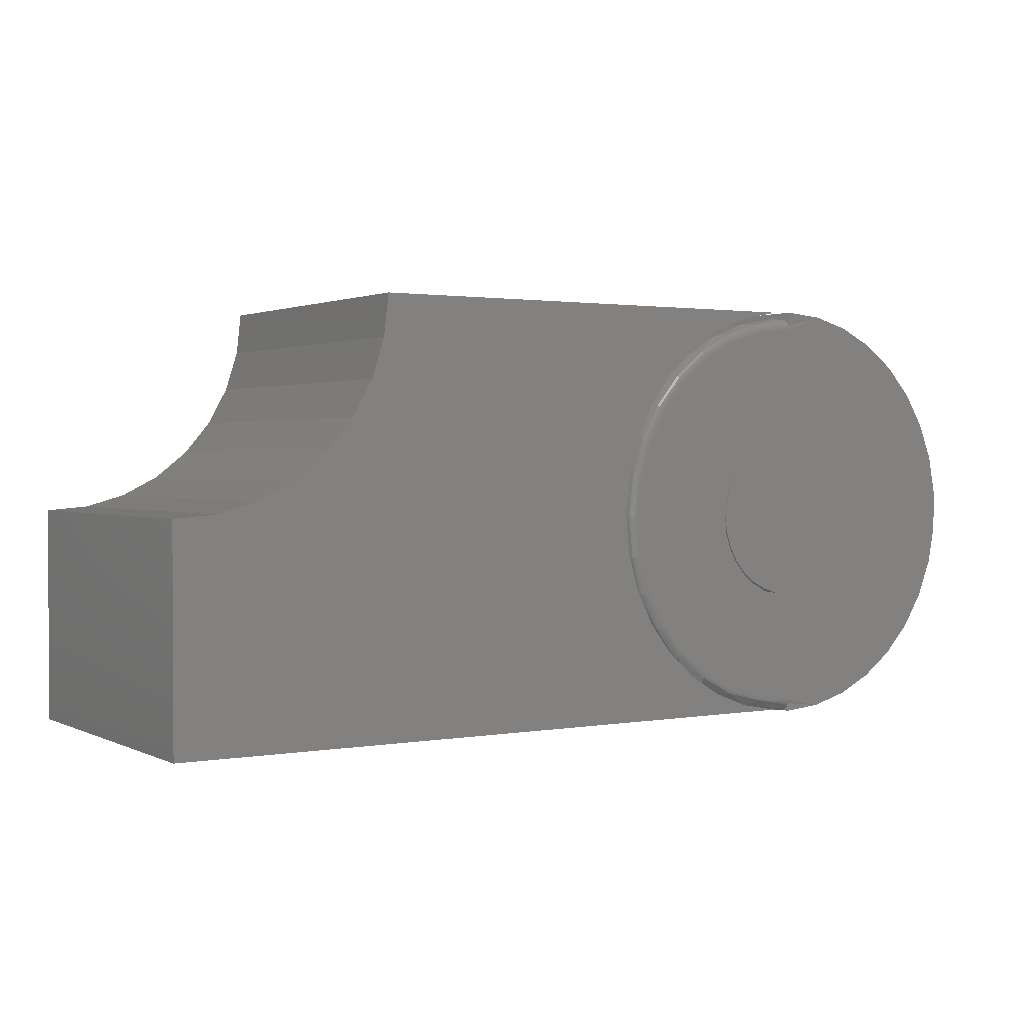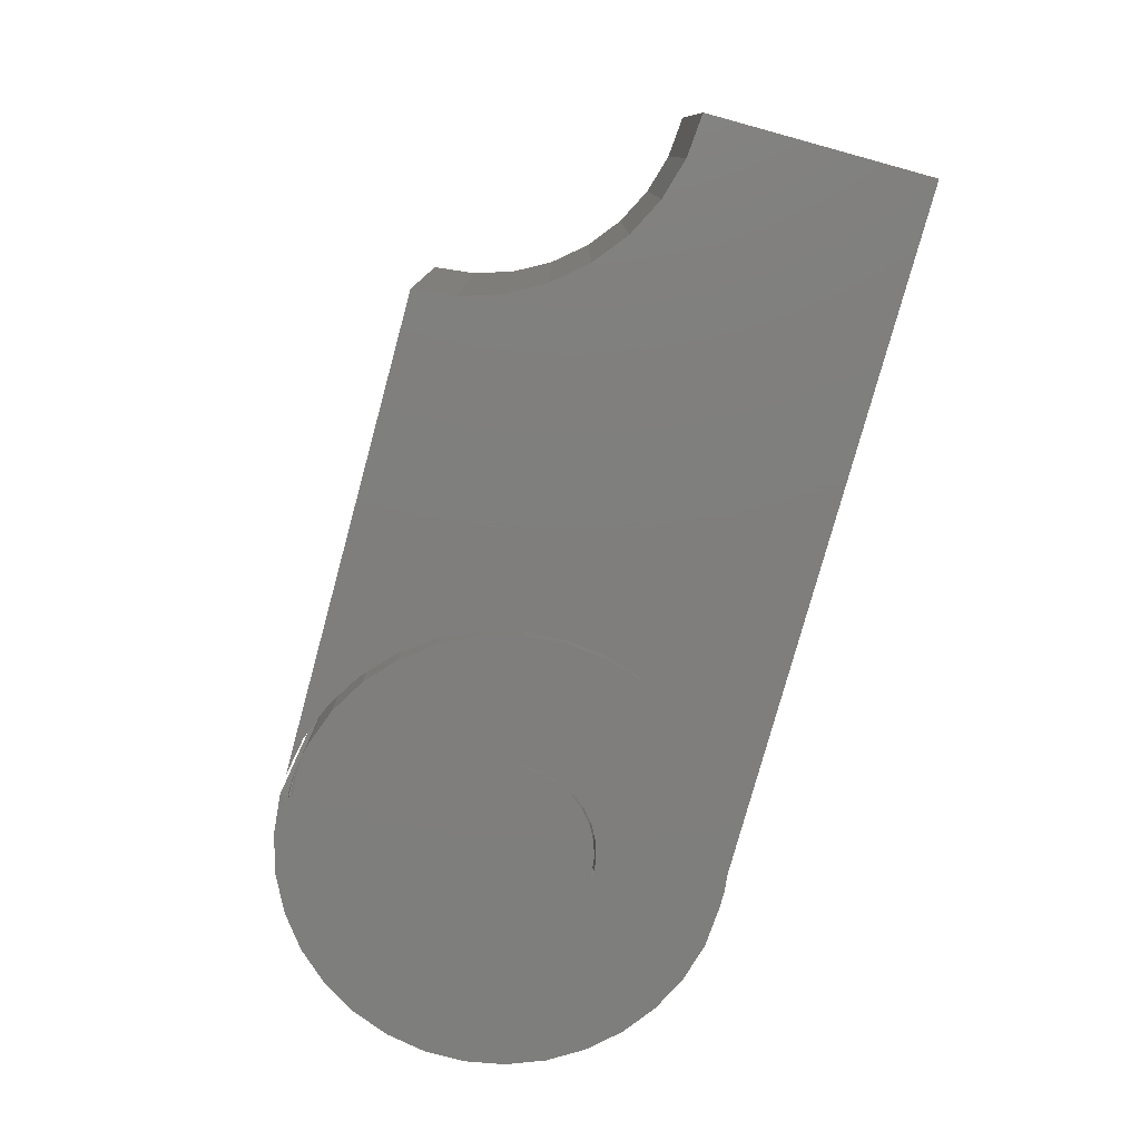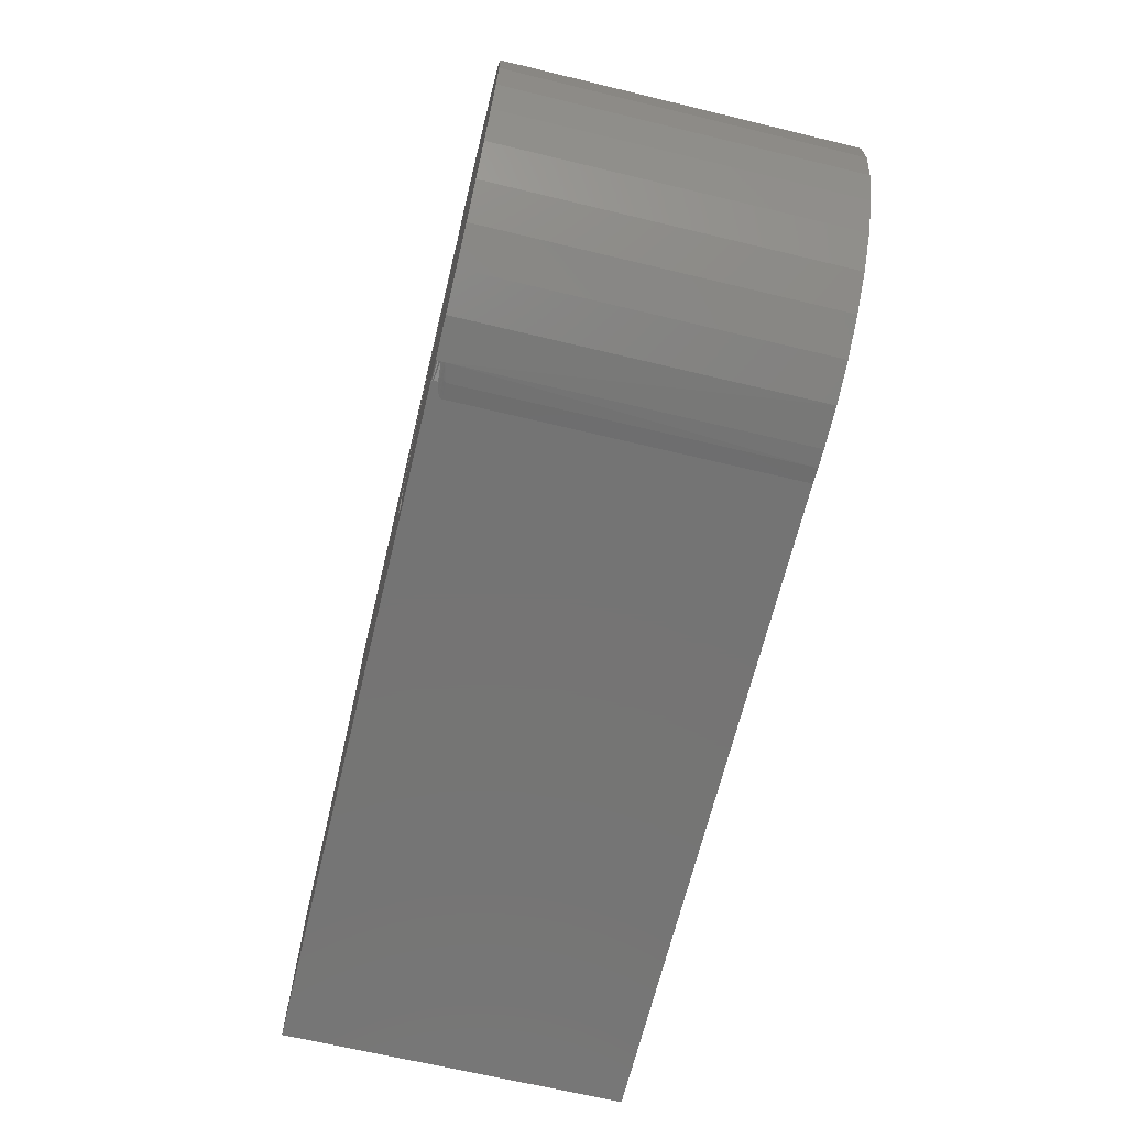
<metadata>
{"format":"stl","ext":"stl","renderer":"f3d","projection":"perspective","resolution":1024,"background":"white","views":[{"elev":1.6,"azim":148.0,"up":"+Z"},{"elev":-78.4,"azim":74.7,"up":"+Y"},{"elev":-66.7,"azim":-103.6,"up":"+Z"}]}
</metadata>
<code>
# stl→obj: 298 verts, 594 faces
v -0.2645 -0.4219 -0.1702
v -0.4247 -0.4219 -0.1167
v -0.2635 -0.4219 -0.1703
v -0.2416 -0.4219 -0.1264
v -0.4844 -0.4219 -0.2891
v -0.443 -0.4219 -0.2867
v -0.5334 -0.4219 -0.2856
v -0.4623 -0.4219 -0.2891
v -0.7413 -0.4219 -0.09648
v -0.7503 -0.4219 0.001192
v -0.7503 -0.4219 -0.04807
v -0.3802 -0.4219 -0.04696
v -0.3781 -0.4219 -0.02623
v -0.3802 -0.4219 -0.005505
v -0.3862 -0.4219 0.01443
v -0.3862 -0.4219 -0.06689
v -0.396 -0.4219 0.0328
v -0.396 -0.4219 -0.08526
v -0.4092 -0.4219 -0.1014
v -0.4253 -0.4219 0.06211
v -0.4253 -0.4219 -0.1146
v -0.365 -0.4219 0.2152
v -0.3226 -0.4219 0.1887
v 0.1277 -0.4219 0.1907
v -0.3851 -0.4219 -0.06846
v -0.395 -0.4219 -0.08704
v -0.2273 -0.4219 -0.07898
v -0.4844 -0.4219 0.2266
v -0.4844 -0.4219 0.2432
v -0.5334 -0.4219 0.2387
v -0.5808 -0.4219 0.2253
v -0.625 -0.4219 0.2034
v -0.6643 -0.4219 0.1738
v -0.6975 -0.4219 0.1374
v -0.7235 -0.4219 0.09553
v -0.7413 -0.4219 0.04961
v -0.4084 -0.4219 0.04863
v -0.2398 -0.4219 0.0672
v -0.2619 -0.4219 0.1115
v -0.2919 -0.4219 0.1508
v -0.3287 -0.4219 0.1839
v -0.3711 -0.4219 0.2094
v -0.4175 -0.4219 0.2266
v -0.7235 -0.4219 -0.1424
v -0.4844 -0.4219 -0.1348
v -0.4844 -0.4219 -0.1325
v -0.4636 -0.4219 -0.1304
v -0.4437 -0.4219 -0.1244
v -0.6975 -0.4219 -0.1843
v -0.6643 -0.4219 -0.2206
v -0.625 -0.4219 -0.2503
v -0.5808 -0.4219 -0.2722
v -0.4634 -0.4219 -0.1327
v 0.3906 -0.4219 -0.2867
v 0.3906 -0.4219 -0.01776
v 0.339 -0.4219 -0.01356
v -0.2184 -0.4219 -0.02902
v -0.2244 -0.4219 -0.0787
v -0.2396 -0.4219 -0.1264
v -0.4433 -0.4219 -0.1266
v -0.4092 -0.4219 0.0489
v -0.4117 -0.4219 0.2332
v 0.1217 -0.4219 0.2422
v -0.4609 -0.4219 0.2422
v 0.1436 -0.4219 0.1413
v -0.2859 -0.4219 0.1547
v 0.1688 -0.4219 0.09603
v -0.2562 -0.4219 0.1144
v 0.2023 -0.4219 0.05652
v -0.2346 -0.4219 0.06928
v 0.243 -0.4219 0.02431
v -0.2218 -0.4219 0.0209
v 0.2891 -0.4219 0.0006504
v -0.2264 -0.4219 0.01955
v -0.395 -0.4219 0.03235
v -0.3851 -0.4219 0.01377
v -0.2222 -0.4219 -0.02975
v -0.379 -0.4219 -0.006383
v -0.3769 -0.4219 -0.02734
v -0.379 -0.4219 -0.0483
v -0.4084 -0.4219 -0.1033
v 0.1217 3.234e-17 0.2422
v -0.4609 -1.181e-17 0.2422
v 0.2023 3.475e-17 0.05652
v 0.243 3.522e-17 0.02431
v 0.2891 3.647e-17 0.0006504
v 0.339 3.845e-17 -0.01356
v 0.3906 4.108e-17 -0.01776
v 0.1688 3.508e-17 0.09603
v 0.1436 3.62e-17 0.1413
v 0.1277 3.806e-17 0.1907
v 0.3906 1.791e-17 -0.2867
v -0.4609 -4.117e-17 -0.2867
v -0.447 -0.01132 -0.2867
v -0.449 -0.01045 -0.2867
v -0.455 -0.008652 -0.2867
v -0.4609 -0.007545 -0.2867
v -0.443 -0.01562 -0.2867
v -0.4437 -0.01386 -0.2867
v -0.4452 -0.01241 -0.2867
v -0.4199 -0.008093 -0.2799
v -0.4125 -3.8e-17 -0.2779
v -0.2584 -7.461e-18 0.118
v -0.2364 -8.681e-18 0.07403
v -0.2229 -1.056e-17 0.02674
v -0.2183 -1.302e-17 -0.02225
v -0.2229 -1.599e-17 -0.07123
v -0.2364 -1.937e-17 -0.1185
v -0.2584 -2.303e-17 -0.1625
v -0.3452 -0.01016 -0.2487
v -0.3131 -0.01211 -0.2255
v -0.3246 -3.072e-17 -0.2347
v -0.3666 -3.447e-17 -0.2604
v -0.3805 -0.008939 -0.2668
v -0.2881 -2.686e-17 -0.2017
v -0.3037 -0.01315 -0.2173
v -0.2992 -0.01391 -0.213
v -0.296 -0.01481 -0.2099
v -0.2952 -0.01562 -0.209
v -0.2952 -0.4219 -0.209
v -0.2881 -6.939e-18 0.1572
v -0.3246 -7.131e-18 0.1902
v -0.3666 -8.032e-18 0.2159
v -0.4125 -9.611e-18 0.2334
v -0.4843 -0.007757 -0.2879
v -0.4844 -0.00554 -0.2863
v -0.464 -0.01353 -0.2891
v -0.4623 -0.01562 -0.2891
v -0.3877 -0.001189 -0.261
v -0.344 -0.001189 -0.2376
v -0.2268 -0.004576 -0.02733
v -0.2261 -0.01562 0.01791
v -0.2222 -0.01562 -0.03109
v -0.2317 -0.004576 0.02296
v -0.2391 -0.01562 0.06532
v -0.2464 -0.004576 0.07133
v -0.2606 -0.01562 0.1095
v -0.2702 -0.004576 0.1159
v -0.2901 -0.01562 0.1489
v -0.3022 -0.004576 0.155
v -0.3263 -0.01562 0.1821
v -0.3412 -0.004576 0.1871
v -0.3681 -0.01562 0.208
v -0.3858 -0.004576 0.211
v -0.414 -0.01562 0.2256
v -0.4844 -0.006929 0.2327
v -0.4844 -0.009075 0.2339
v -0.471 -0.01134 0.2344
v -0.4844 -0.01021 0.2344
v -0.4844 -0.001965 0.2273
v -0.4844 -0.003327 0.2294
v -0.4346 -0.002633 0.2234
v -0.4351 -0.001189 0.2208
v -0.4665 -0.01247 -0.2891
v -0.471 -0.01134 -0.2891
v -0.2275 -0.01562 -0.07996
v -0.2418 -0.01562 -0.127
v -0.2424 -0.01258 -0.1276
v -0.4844 -0.01021 -0.29
v -0.4356 -0.0003002 -0.2726
v -0.4844 -0.003628 -0.2844
v -0.4844 -0.002077 -0.2822
v -0.4844 -0.000935 -0.2797
v -0.4844 -0.0002355 -0.2771
v -0.4844 8.136e-19 -0.2744
v -0.4362 3.754e-18 -0.2696
v -0.39 7.105e-18 -0.2555
v -0.3888 -0.0003002 -0.2583
v -0.3038 -0.002633 -0.208
v -0.3022 -0.004576 -0.2097
v -0.3008 -0.006944 -0.211
v -0.2998 -0.009646 -0.2121
v -0.2991 -0.01258 -0.2127
v -0.2701 -0.004576 -0.1706
v -0.2464 -0.004576 -0.126
v -0.2446 -0.006944 -0.1267
v -0.2432 -0.009646 -0.1273
v -0.2646 -0.01562 -0.1705
v -0.4341 -0.004576 0.2257
v -0.4844 -0.004996 0.2312
v -0.4665 -0.01247 0.2344
v -0.464 -0.01353 0.2344
v -0.4623 -0.01562 0.2344
v -0.2317 -0.004576 -0.07762
v -0.4362 3.065e-17 0.2149
v -0.4844 2.824e-17 0.2197
v -0.4357 -0.0003002 0.2179
v -0.4844 -0.0002844 0.2227
v -0.4844 -0.0009419 0.2251
v -0.3474 1.074e-17 -0.2326
v -0.3457 -0.0003002 -0.2351
v -0.31 1.452e-17 -0.2019
v -0.3078 -0.0003002 -0.204
v -0.3058 -0.001189 -0.2061
v -0.2721 -0.002633 -0.1693
v -0.2744 -0.001189 -0.1678
v -0.2768 -0.0003002 -0.1661
v -0.2793 1.83e-17 -0.1644
v -0.2485 -0.002633 -0.1251
v -0.251 -0.001189 -0.1241
v -0.2537 -0.0003002 -0.1229
v -0.2566 2.193e-17 -0.1218
v -0.234 -0.002633 -0.07716
v -0.2367 -0.001189 -0.07663
v -0.2396 -0.0003002 -0.07606
v -0.2425 2.528e-17 -0.07548
v -0.2291 -0.002633 -0.02733
v -0.2318 -0.001189 -0.02733
v -0.2348 -0.0003002 -0.02733
v -0.2378 2.822e-17 -0.02734
v -0.2425 3.062e-17 0.02079
v -0.2396 -0.0003002 0.0214
v -0.2367 -0.001189 0.02198
v -0.234 -0.002633 0.0225
v -0.2566 3.242e-17 0.06709
v -0.2538 -0.0003002 0.06827
v -0.2511 -0.001189 0.06939
v -0.2486 -0.002633 0.07042
v -0.2793 3.352e-17 0.1098
v -0.2768 -0.0003002 0.1115
v -0.2744 -0.001189 0.1131
v -0.2721 -0.002633 0.1146
v -0.31 3.39e-17 0.1472
v -0.3079 -0.0003002 0.1493
v -0.3058 -0.001189 0.1514
v -0.3039 -0.002633 0.1533
v -0.3474 3.353e-17 0.1779
v -0.3457 -0.0003002 0.1805
v -0.344 -0.001189 0.1829
v -0.3425 -0.002633 0.1851
v -0.39 3.243e-17 0.2008
v -0.3888 -0.0003002 0.2036
v -0.3877 -0.001189 0.2063
v -0.3867 -0.002633 0.2088
v -0.4623 -0.4141 0.2344
v -0.4607 -0.4153 0.2342
v -0.4589 -0.4163 0.2341
v -0.4486 -0.4187 0.2328
v -0.4349 -0.4208 0.2305
v -0.4844 4.258e-17 0.2432
v -0.5334 3.961e-17 0.2387
v -0.5334 1.051e-17 -0.2856
v -0.4844 1.298e-17 -0.29
v -0.5808 3.624e-17 0.2253
v -0.4634 2.307e-17 -0.1327
v -0.4433 2.453e-17 -0.1266
v -0.7503 1.165e-17 -0.04807
v -0.7503 1.439e-17 0.001192
v -0.7413 9.467e-18 -0.09648
v -0.3802 3.469e-17 -0.005505
v -0.3781 3.365e-17 -0.02623
v -0.3802 3.239e-17 -0.04696
v -0.3862 3.546e-17 0.01443
v -0.3862 3.095e-17 -0.06689
v -0.396 3.594e-17 0.0328
v -0.396 2.938e-17 -0.08526
v -0.6975 2.488e-17 0.1374
v -0.7235 2.112e-17 0.09553
v -0.6643 2.874e-17 0.1738
v -0.5808 8.621e-18 -0.2722
v -0.625 7.387e-18 -0.2503
v -0.4844 8.564e-18 -0.1348
v -0.6643 6.849e-18 -0.2206
v -0.6975 7.024e-18 -0.1843
v -0.7235 7.907e-18 -0.1424
v -0.4247 2.611e-17 -0.1167
v -0.4084 2.776e-17 -0.1033
v -0.4253 3.594e-17 0.06211
v -0.4092 3.61e-17 0.0489
v -0.4092 2.776e-17 -0.1014
v -0.4253 2.613e-17 -0.1146
v -0.4084 3.619e-17 0.04863
v -0.4437 2.456e-17 -0.1244
v -0.4636 2.312e-17 -0.1304
v -0.4844 2.186e-17 -0.1325
v -0.625 3.257e-17 0.2034
v -0.7413 1.758e-17 0.04961
v -0.3851 3.555e-17 0.01377
v -0.395 3.603e-17 0.03235
v -0.3769 3.372e-17 -0.02734
v -0.379 3.477e-17 -0.006383
v -0.3851 3.098e-17 -0.06846
v -0.379 3.244e-17 -0.0483
v -0.395 2.94e-17 -0.08704
v -0.4844 -0.4213 0.2296
v -0.4844 -0.4206 0.2309
v -0.4844 -0.4196 0.2321
v -0.4844 -0.4184 0.2331
v -0.4844 -0.4171 0.2338
v -0.4844 -0.4156 0.2342
v -0.4844 -0.4141 0.2344
v -0.4844 -0.4217 0.2281
v -0.4437 -0.4219 0.07193
v -0.4437 3.546e-17 0.07193
v -0.4636 -0.4219 0.07797
v -0.4636 3.469e-17 0.07797
v -0.4844 -0.4219 0.08002
v -0.4844 3.365e-17 0.08002
f 1 2 3
f 2 1 4
f 5 6 7
f 5 8 6
f 9 10 11
f 12 13 14
f 14 15 12
f 12 15 16
f 15 17 16
f 16 17 18
f 19 20 21
f 22 23 24
f 25 26 27
f 28 29 30
f 28 30 31
f 28 31 32
f 28 32 33
f 28 33 34
f 28 34 35
f 28 35 36
f 20 37 38
f 20 38 39
f 20 39 40
f 20 40 41
f 20 41 42
f 20 42 43
f 20 43 28
f 9 44 45
f 9 45 46
f 9 46 47
f 9 47 48
f 45 44 49
f 45 49 50
f 45 50 51
f 45 51 52
f 45 52 7
f 45 7 53
f 54 55 56
f 54 56 57
f 54 57 58
f 54 58 59
f 54 59 3
f 54 3 6
f 53 7 60
f 60 7 6
f 60 6 2
f 2 6 3
f 21 20 48
f 48 20 28
f 48 28 9
f 9 28 36
f 9 36 10
f 19 18 20
f 20 18 17
f 20 17 61
f 22 24 62
f 62 24 63
f 62 63 64
f 24 23 65
f 65 23 66
f 65 66 67
f 67 66 68
f 67 68 69
f 69 68 70
f 69 70 71
f 71 70 72
f 71 72 73
f 73 72 57
f 73 57 56
f 38 37 74
f 74 37 75
f 74 75 76
f 74 76 77
f 77 76 78
f 77 78 79
f 77 79 27
f 27 79 80
f 27 80 25
f 27 26 4
f 4 26 81
f 4 81 2
f 63 82 64
f 64 82 83
f 84 71 85
f 85 71 73
f 85 73 86
f 86 73 56
f 86 56 87
f 87 56 55
f 87 55 88
f 71 84 69
f 69 84 89
f 69 89 67
f 67 89 90
f 67 90 65
f 65 90 91
f 65 91 24
f 24 91 82
f 24 82 63
f 92 88 54
f 54 88 55
f 93 92 94
f 93 94 95
f 93 95 96
f 93 96 97
f 92 54 6
f 92 6 98
f 92 98 99
f 92 99 100
f 92 100 94
f 101 102 97
f 102 93 97
f 103 68 66
f 68 103 104
f 104 70 68
f 70 104 105
f 105 72 70
f 72 105 106
f 106 57 72
f 57 106 107
f 107 58 57
f 58 107 108
f 108 59 58
f 59 108 109
f 109 3 59
f 110 111 112
f 113 110 112
f 113 114 110
f 114 113 102
f 102 101 114
f 115 112 111
f 115 111 116
f 115 116 117
f 115 117 118
f 115 118 119
f 115 119 120
f 115 120 1
f 115 1 3
f 115 3 109
f 103 66 121
f 121 66 23
f 121 23 122
f 122 23 22
f 122 22 123
f 123 22 62
f 123 62 124
f 124 62 64
f 124 64 83
f 97 125 126
f 97 96 125
f 98 127 99
f 98 128 127
f 114 101 129
f 130 110 114
f 131 132 133
f 134 135 132
f 136 137 135
f 138 139 137
f 140 141 139
f 142 143 141
f 144 145 143
f 146 147 148
f 149 148 147
f 150 151 152
f 152 153 150
f 99 127 154
f 99 154 100
f 100 154 155
f 100 155 94
f 119 118 117
f 156 157 158
f 159 125 96
f 159 96 95
f 159 95 94
f 159 94 155
f 160 97 126
f 160 126 161
f 160 161 162
f 160 162 163
f 160 163 164
f 160 164 165
f 160 165 166
f 160 166 167
f 160 167 168
f 160 168 129
f 160 129 101
f 160 101 97
f 111 110 130
f 111 130 169
f 111 169 170
f 111 170 171
f 111 171 172
f 111 172 173
f 111 173 117
f 111 117 116
f 174 175 176
f 174 176 177
f 174 177 158
f 174 158 157
f 174 157 178
f 174 178 119
f 174 119 117
f 174 117 173
f 174 173 172
f 174 172 171
f 174 171 170
f 179 152 151
f 179 151 180
f 179 180 146
f 179 146 148
f 179 148 181
f 179 181 182
f 179 182 183
f 179 183 145
f 179 145 144
f 184 131 133
f 184 133 156
f 184 156 158
f 184 158 177
f 184 177 176
f 184 176 175
f 185 186 187
f 187 186 188
f 187 188 153
f 153 188 189
f 153 189 150
f 167 190 168
f 168 190 191
f 168 191 129
f 129 191 130
f 129 130 114
f 190 192 191
f 191 192 193
f 191 193 130
f 130 193 194
f 130 194 169
f 174 170 195
f 195 170 169
f 195 169 196
f 196 169 194
f 196 194 197
f 197 194 193
f 197 193 198
f 198 193 192
f 175 174 199
f 199 174 195
f 199 195 200
f 200 195 196
f 200 196 201
f 201 196 197
f 201 197 202
f 202 197 198
f 184 175 203
f 203 175 199
f 203 199 204
f 204 199 200
f 204 200 205
f 205 200 201
f 205 201 206
f 206 201 202
f 131 184 207
f 207 184 203
f 207 203 208
f 208 203 204
f 208 204 209
f 209 204 205
f 209 205 210
f 210 205 206
f 210 211 209
f 209 211 212
f 209 212 208
f 208 212 213
f 208 213 207
f 207 213 214
f 207 214 131
f 131 214 134
f 131 134 132
f 211 215 212
f 212 215 216
f 212 216 213
f 213 216 217
f 213 217 214
f 214 217 218
f 214 218 134
f 134 218 136
f 134 136 135
f 215 219 216
f 216 219 220
f 216 220 217
f 217 220 221
f 217 221 218
f 218 221 222
f 218 222 136
f 136 222 138
f 136 138 137
f 219 223 220
f 220 223 224
f 220 224 221
f 221 224 225
f 221 225 222
f 222 225 226
f 222 226 138
f 138 226 140
f 138 140 139
f 223 227 224
f 224 227 228
f 224 228 225
f 225 228 229
f 225 229 226
f 226 229 230
f 226 230 140
f 140 230 142
f 140 142 141
f 227 231 228
f 228 231 232
f 228 232 229
f 229 232 233
f 229 233 230
f 230 233 234
f 230 234 142
f 142 234 144
f 142 144 143
f 179 144 152
f 152 144 234
f 152 234 153
f 153 234 233
f 153 233 187
f 187 233 232
f 187 232 185
f 185 232 231
f 183 235 236
f 145 183 236
f 145 236 237
f 145 237 238
f 145 238 239
f 145 239 43
f 145 43 42
f 145 42 143
f 143 42 141
f 141 42 41
f 141 41 139
f 139 41 40
f 139 40 137
f 137 40 39
f 137 39 135
f 135 39 38
f 135 38 132
f 132 38 74
f 132 74 133
f 133 74 77
f 133 77 156
f 156 77 27
f 156 27 157
f 157 27 4
f 157 4 178
f 178 4 1
f 178 1 119
f 119 1 120
f 8 128 6
f 6 128 98
f 106 105 85
f 106 85 86
f 106 86 87
f 106 87 88
f 106 88 92
f 92 93 102
f 92 102 113
f 92 113 112
f 92 112 115
f 92 115 109
f 92 109 108
f 92 108 107
f 92 107 106
f 83 82 124
f 124 82 91
f 124 91 123
f 123 91 122
f 122 91 90
f 122 90 121
f 121 90 89
f 121 89 103
f 103 89 84
f 103 84 104
f 104 84 85
f 104 85 105
f 240 189 241
f 188 241 189
f 164 163 242
f 243 242 163
f 165 164 242
f 244 241 186
f 186 241 188
f 245 246 166
f 247 248 249
f 250 251 252
f 252 253 250
f 254 253 252
f 254 255 253
f 256 255 254
f 257 185 258
f 259 185 257
f 166 260 261
f 165 242 260
f 165 260 166
f 262 245 166
f 262 166 261
f 262 261 263
f 262 263 264
f 262 264 265
f 266 267 202
f 266 202 198
f 266 198 192
f 266 192 190
f 266 190 167
f 266 167 166
f 266 166 246
f 268 269 255
f 268 255 256
f 268 256 270
f 268 270 271
f 268 271 185
f 268 185 231
f 268 231 227
f 268 227 223
f 268 223 219
f 268 219 215
f 268 215 272
f 249 273 274
f 249 274 275
f 249 275 262
f 249 262 265
f 276 244 186
f 276 186 185
f 276 185 259
f 248 277 249
f 249 277 258
f 249 258 273
f 273 258 185
f 273 185 271
f 278 279 211
f 211 279 272
f 211 272 215
f 280 281 210
f 210 281 278
f 210 278 211
f 282 283 206
f 206 283 280
f 206 280 210
f 267 284 202
f 202 284 282
f 202 282 206
f 46 45 275
f 275 45 262
f 243 163 162
f 243 162 161
f 243 161 126
f 243 126 125
f 243 125 159
f 240 29 149
f 240 149 147
f 240 147 146
f 240 146 180
f 240 180 151
f 240 151 150
f 240 150 189
f 29 285 286
f 29 286 287
f 29 287 288
f 29 288 289
f 29 289 290
f 29 290 291
f 29 291 149
f 235 290 236
f 235 291 290
f 290 289 236
f 236 289 237
f 237 289 288
f 237 288 238
f 238 288 287
f 238 287 286
f 239 238 286
f 239 286 285
f 239 285 292
f 239 292 28
f 239 28 43
f 149 291 235
f 149 235 183
f 149 183 182
f 149 182 181
f 149 181 148
f 159 155 154
f 159 154 127
f 159 127 128
f 159 128 8
f 159 8 5
f 280 78 281
f 281 78 76
f 281 76 278
f 278 76 75
f 278 75 279
f 279 75 37
f 279 37 272
f 272 37 20
f 272 20 268
f 268 20 293
f 268 293 294
f 294 293 295
f 294 295 296
f 296 295 297
f 296 297 298
f 78 280 79
f 79 280 283
f 79 283 80
f 80 283 282
f 80 282 25
f 25 282 284
f 25 284 26
f 26 284 267
f 26 267 81
f 81 267 266
f 81 266 2
f 2 266 246
f 2 246 60
f 60 246 245
f 60 245 53
f 53 245 262
f 53 262 45
f 298 297 296
f 296 297 295
f 296 295 294
f 294 295 293
f 294 293 268
f 268 293 20
f 268 20 269
f 269 20 61
f 269 61 255
f 255 61 17
f 255 17 253
f 253 17 15
f 253 15 250
f 250 15 14
f 250 14 251
f 251 14 13
f 251 13 252
f 252 13 12
f 252 12 254
f 254 12 16
f 254 16 256
f 256 16 18
f 256 18 270
f 270 18 19
f 270 19 271
f 271 19 21
f 271 21 273
f 273 21 48
f 273 48 274
f 274 48 47
f 274 47 275
f 275 47 46
f 243 159 7
f 5 7 159
f 29 240 30
f 30 240 241
f 30 241 31
f 31 241 244
f 31 244 32
f 32 244 276
f 32 276 33
f 33 276 259
f 33 259 34
f 34 259 257
f 34 257 35
f 35 257 258
f 35 258 36
f 36 258 277
f 36 277 10
f 10 277 248
f 10 248 11
f 11 248 247
f 11 247 9
f 9 247 249
f 9 249 44
f 44 249 265
f 44 265 49
f 49 265 264
f 49 264 50
f 50 264 263
f 50 263 51
f 51 263 261
f 51 261 52
f 52 261 260
f 52 260 7
f 7 260 242
f 7 242 243

</code>
